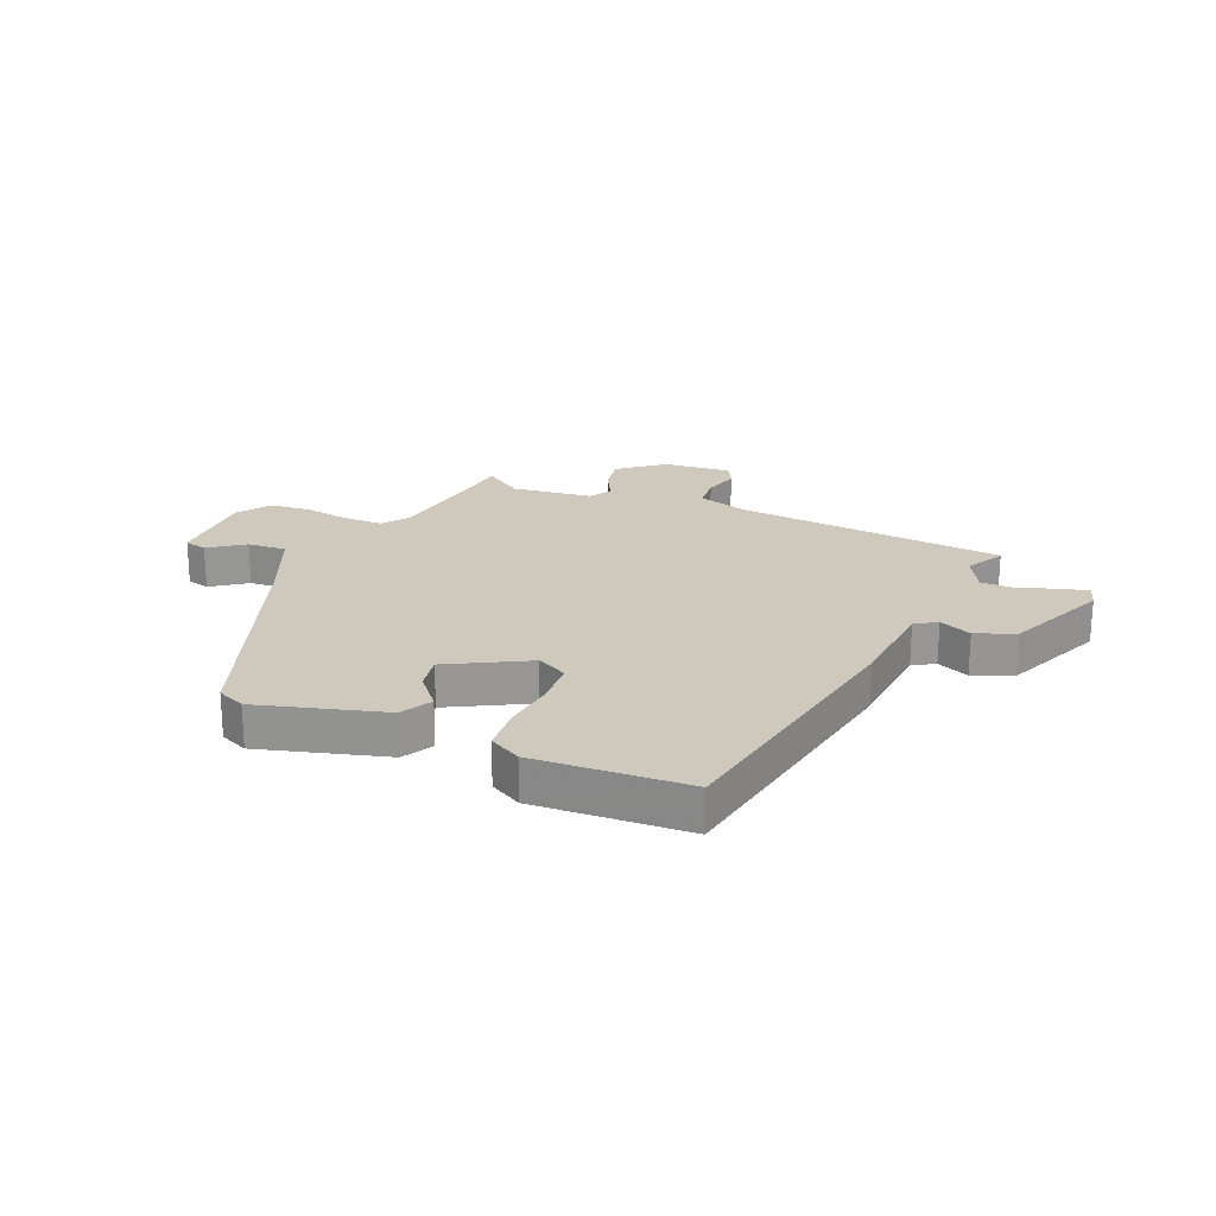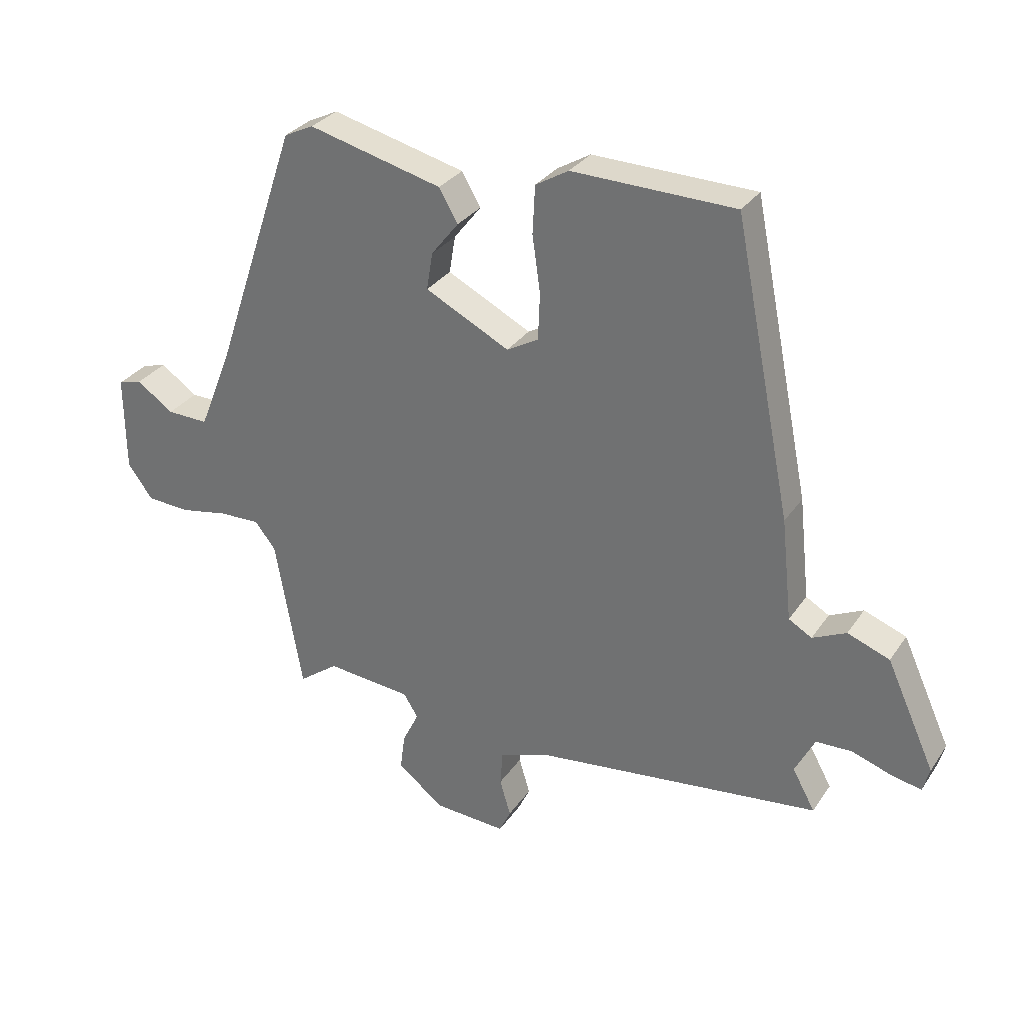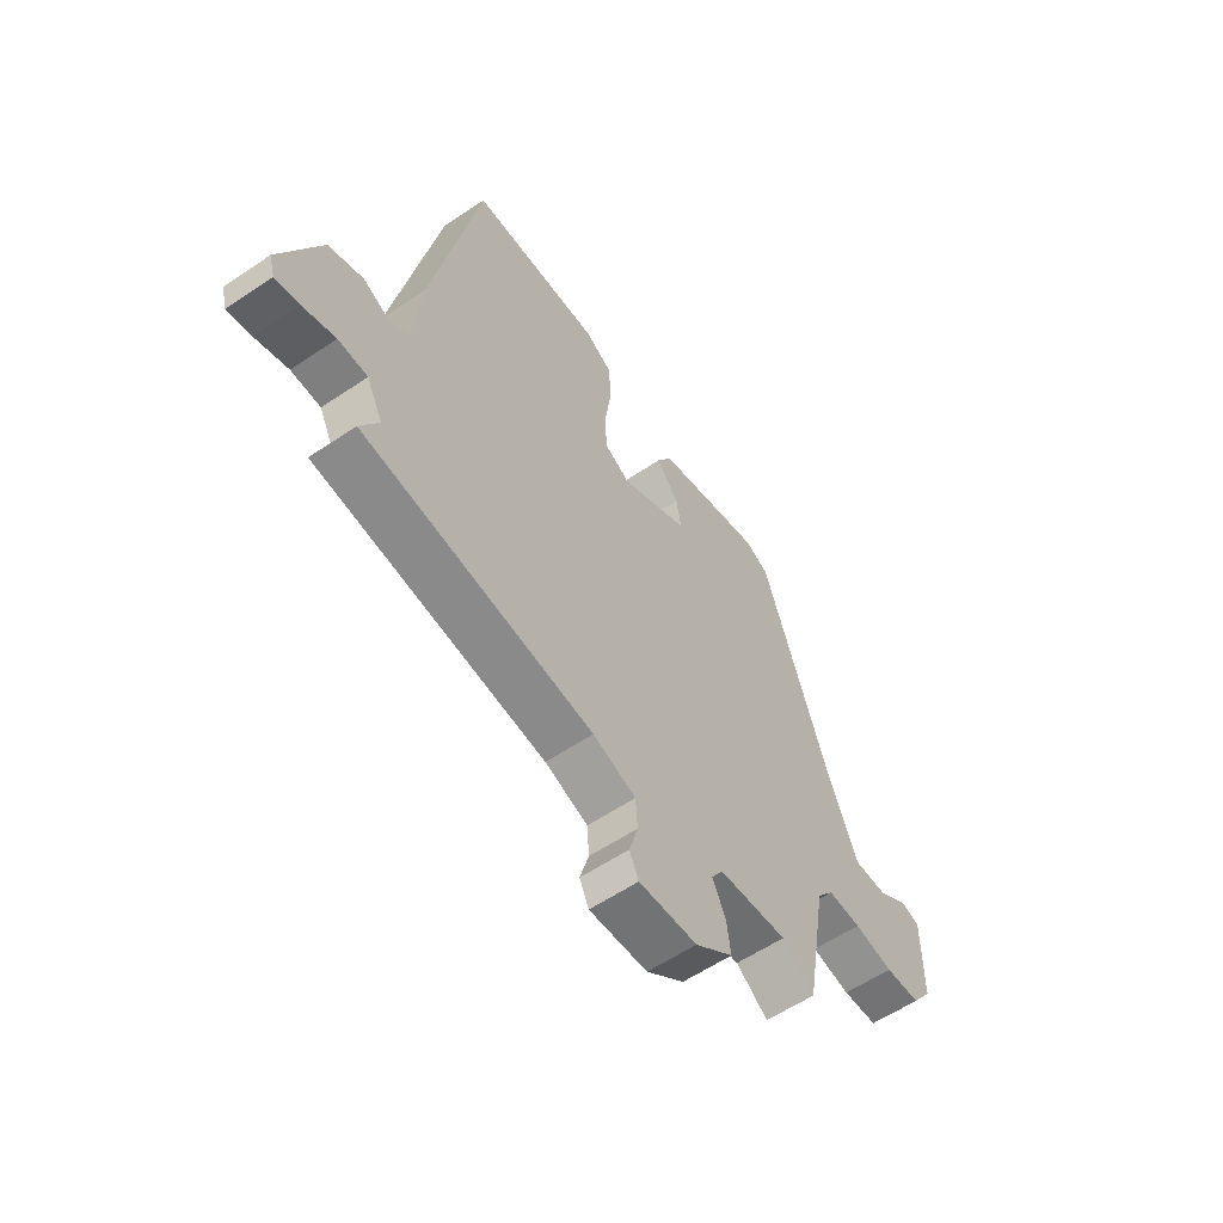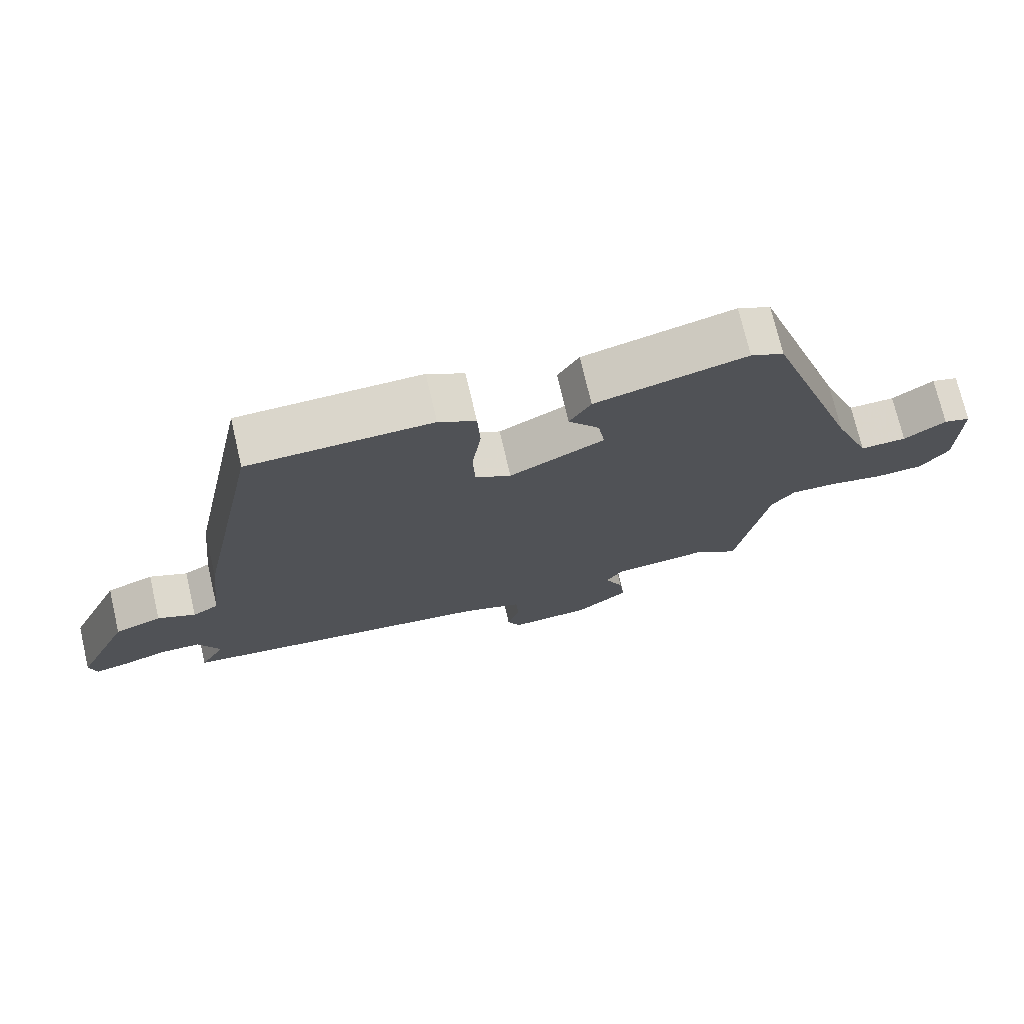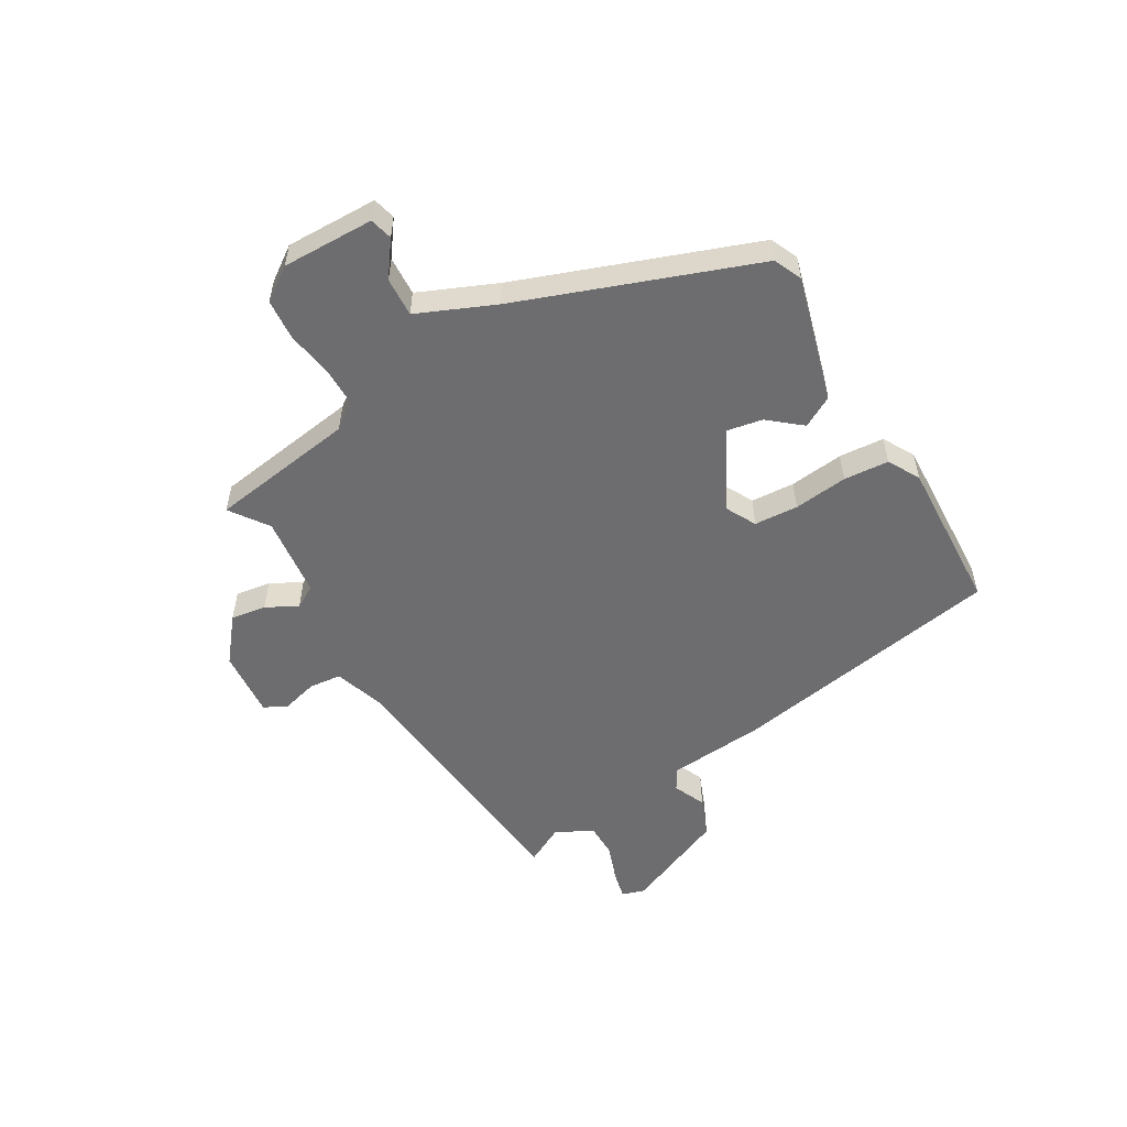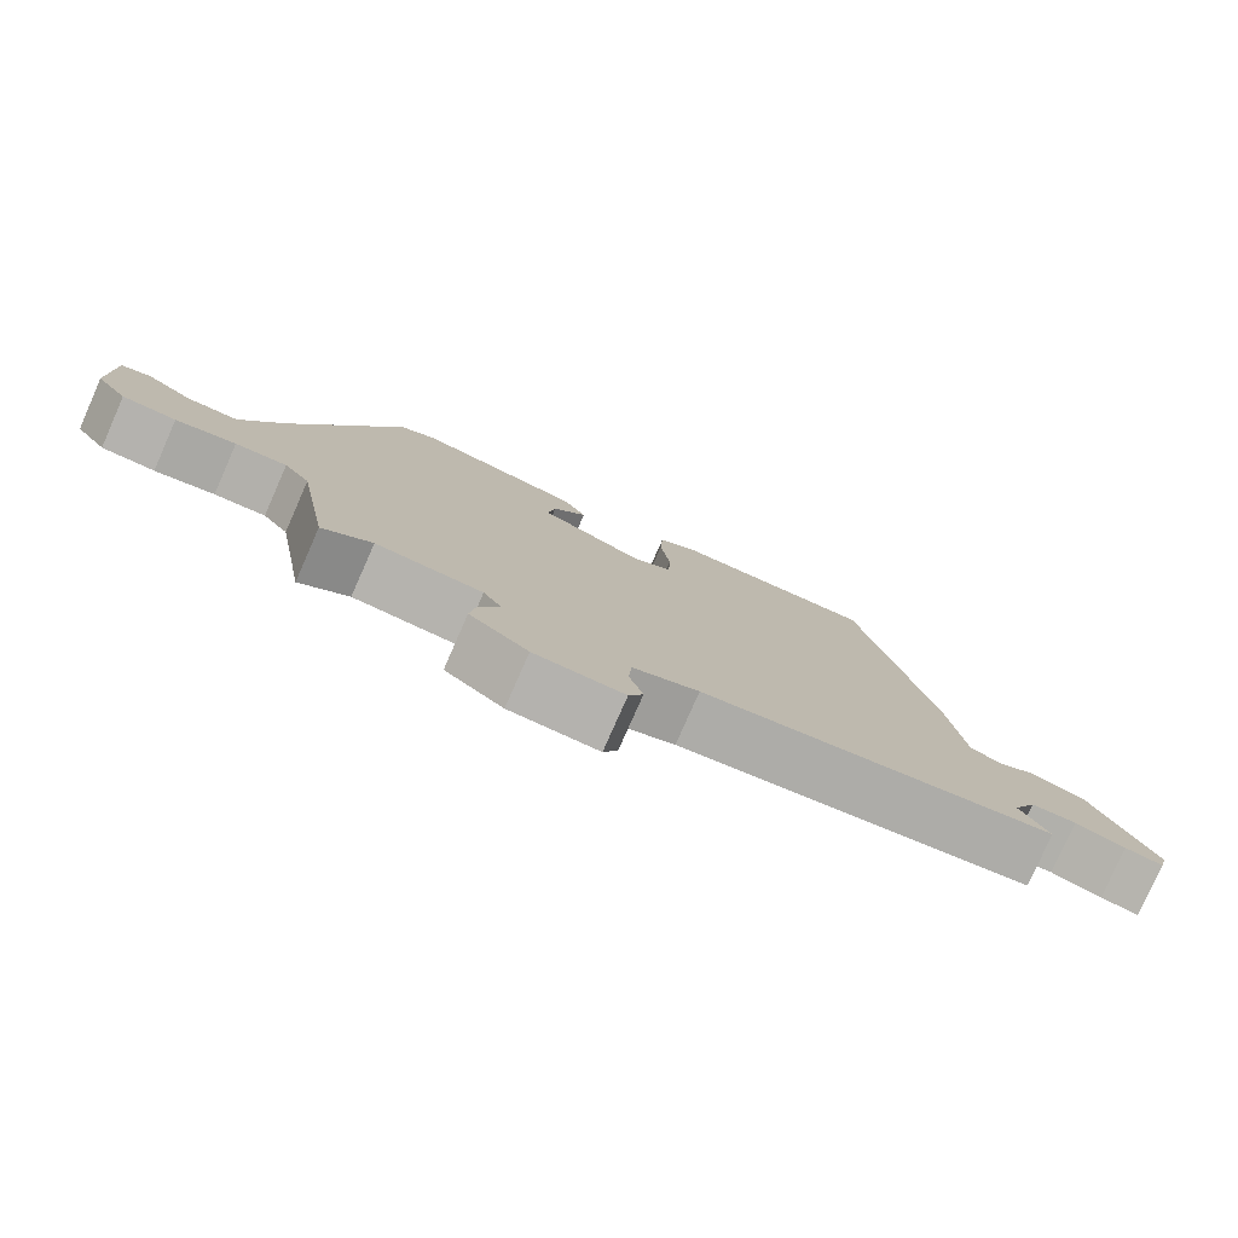
<metadata>
{"format":"obj","ext":"obj","renderer":"f3d","projection":"perspective","resolution":1024,"background":"white","views":[{"elev":22.4,"azim":21.4,"up":"+Y"},{"elev":30.6,"azim":28.1,"up":"+Z"},{"elev":-58.4,"azim":124.9,"up":"+Z"},{"elev":73.3,"azim":166.8,"up":"+Z"},{"elev":-54.1,"azim":-61.0,"up":"+Y"},{"elev":-79.0,"azim":-23.8,"up":"+Z"}]}
</metadata>
<code>
v -0.386 0.07 0.501
v -0.338 0.07 0.524
v -0.119 0.07 0.469
v -0.088 0.07 0.416
v -0.133 0.07 0.359
v -0.143 0.07 0.298
v -0.005 0.07 0.228
v 0.047 0.07 0.257
v 0.05 0.07 0.333
v 0.037 0.07 0.426
v 0.041 0.07 0.504
v 0.095 0.07 0.536
v 0.361 0.07 0.53
v 0.456 0.07 0.057
v 0.474 0.07 -0.11
v 0.512 0.07 -0.132
v 0.567 0.07 -0.106
v 0.636 0.07 -0.132
v 0.716 0.07 -0.307
v 0.705 0.07 -0.347
v 0.656 0.07 -0.337
v 0.591 0.07 -0.315
v 0.532 0.07 -0.317
v 0.5 0.07 -0.381
v 0.537 0.07 -0.448
v 0.072 0.07 -0.504
v -0.015 0.07 -0.534
v -0.019 0.07 -0.591
v -0.001 0.07 -0.652
v -0.02 0.07 -0.692
v -0.138 0.07 -0.685
v -0.215 0.07 -0.626
v -0.207 0.07 -0.565
v -0.18 0.07 -0.51
v -0.204 0.07 -0.472
v -0.344 0.07 -0.459
v -0.409 0.07 -0.507
v -0.453 0.07 -0.255
v -0.487 0.07 -0.211
v -0.555 0.07 -0.213
v -0.634 0.07 -0.228
v -0.705 0.07 -0.224
v -0.746 0.07 -0.168
v -0.747 0.07 -0.009
v -0.708 0.07 0.002
v -0.647 0.07 -0.04
v -0.579 0.07 -0.042
v -0.525 0.07 0.092
v -0.386 0 0.501
v -0.338 0 0.524
v -0.119 0 0.469
v -0.088 0 0.416
v -0.133 0 0.359
v -0.143 0 0.298
v -0.005 0 0.228
v 0.047 0 0.257
v 0.05 0 0.333
v 0.037 0 0.426
v 0.041 0 0.504
v 0.095 0 0.536
v 0.361 0 0.53
v 0.456 0 0.057
v 0.474 0 -0.11
v 0.512 0 -0.132
v 0.567 0 -0.106
v 0.636 0 -0.132
v 0.716 0 -0.307
v 0.705 0 -0.347
v 0.656 0 -0.337
v 0.591 0 -0.315
v 0.532 0 -0.317
v 0.5 0 -0.381
v 0.537 0 -0.448
v 0.072 0 -0.504
v -0.015 0 -0.534
v -0.019 0 -0.591
v -0.001 0 -0.652
v -0.02 0 -0.692
v -0.138 0 -0.685
v -0.215 0 -0.626
v -0.207 0 -0.565
v -0.18 0 -0.51
v -0.204 0 -0.472
v -0.344 0 -0.459
v -0.409 0 -0.507
v -0.453 0 -0.255
v -0.487 0 -0.211
v -0.555 0 -0.213
v -0.634 0 -0.228
v -0.705 0 -0.224
v -0.746 0 -0.168
v -0.747 0 -0.009
v -0.708 0 0.002
v -0.647 0 -0.04
v -0.579 0 -0.042
v -0.525 0 0.092
f 44 45 46
f 43 44 46
f 42 43 46
f 41 42 46
f 40 41 46
f 39 40 46 47
f 38 39 47 48
f 36 37 38
f 48 1 2
f 38 48 2
f 36 38 2
f 35 36 2
f 32 33 34
f 31 32 34
f 30 31 34
f 29 30 34
f 28 29 34
f 34 35 2
f 28 34 2
f 27 28 2
f 24 25 26
f 23 24 26
f 20 21 22
f 19 20 22
f 18 19 22
f 17 18 22
f 16 17 22
f 15 16 22 23
f 13 14 15
f 12 13 15
f 11 12 15
f 10 11 15
f 9 10 15
f 15 23 26
f 9 15 26
f 8 9 26
f 2 3 4 5
f 2 5 6
f 27 2 6
f 7 8 26 27
f 6 7 27
f 94 93 92
f 94 92 91
f 94 91 90
f 94 90 89
f 94 89 88
f 95 94 88 87
f 96 95 87 86
f 86 85 84
f 50 49 96
f 50 96 86
f 50 86 84
f 50 84 83
f 82 81 80
f 82 80 79
f 82 79 78
f 82 78 77
f 82 77 76
f 50 83 82
f 50 82 76
f 50 76 75
f 74 73 72
f 74 72 71
f 70 69 68
f 70 68 67
f 70 67 66
f 70 66 65
f 70 65 64
f 71 70 64 63
f 63 62 61
f 63 61 60
f 63 60 59
f 63 59 58
f 63 58 57
f 74 71 63
f 74 63 57
f 74 57 56
f 53 52 51 50
f 54 53 50
f 54 50 75
f 75 74 56 55
f 75 55 54
f 1 49 50 2
f 2 50 51 3
f 3 51 52 4
f 4 52 53 5
f 5 53 54 6
f 6 54 55 7
f 7 55 56 8
f 8 56 57 9
f 9 57 58 10
f 10 58 59 11
f 11 59 60 12
f 12 60 61 13
f 13 61 62 14
f 14 62 63 15
f 15 63 64 16
f 16 64 65 17
f 17 65 66 18
f 18 66 67 19
f 19 67 68 20
f 20 68 69 21
f 21 69 70 22
f 22 70 71 23
f 23 71 72 24
f 24 72 73 25
f 25 73 74 26
f 26 74 75 27
f 27 75 76 28
f 28 76 77 29
f 29 77 78 30
f 30 78 79 31
f 31 79 80 32
f 32 80 81 33
f 33 81 82 34
f 34 82 83 35
f 35 83 84 36
f 36 84 85 37
f 37 85 86 38
f 38 86 87 39
f 39 87 88 40
f 40 88 89 41
f 41 89 90 42
f 42 90 91 43
f 43 91 92 44
f 44 92 93 45
f 45 93 94 46
f 46 94 95 47
f 47 95 96 48
f 48 96 49 1

</code>
